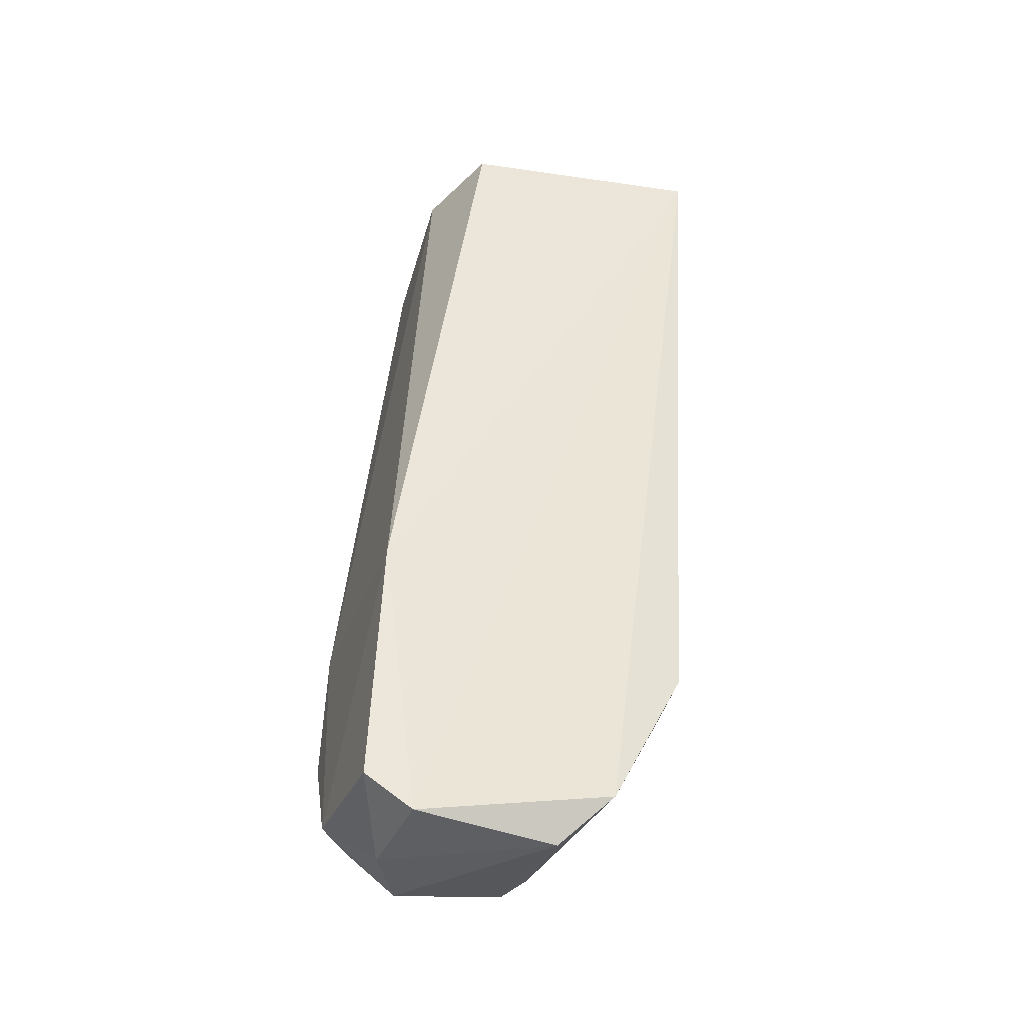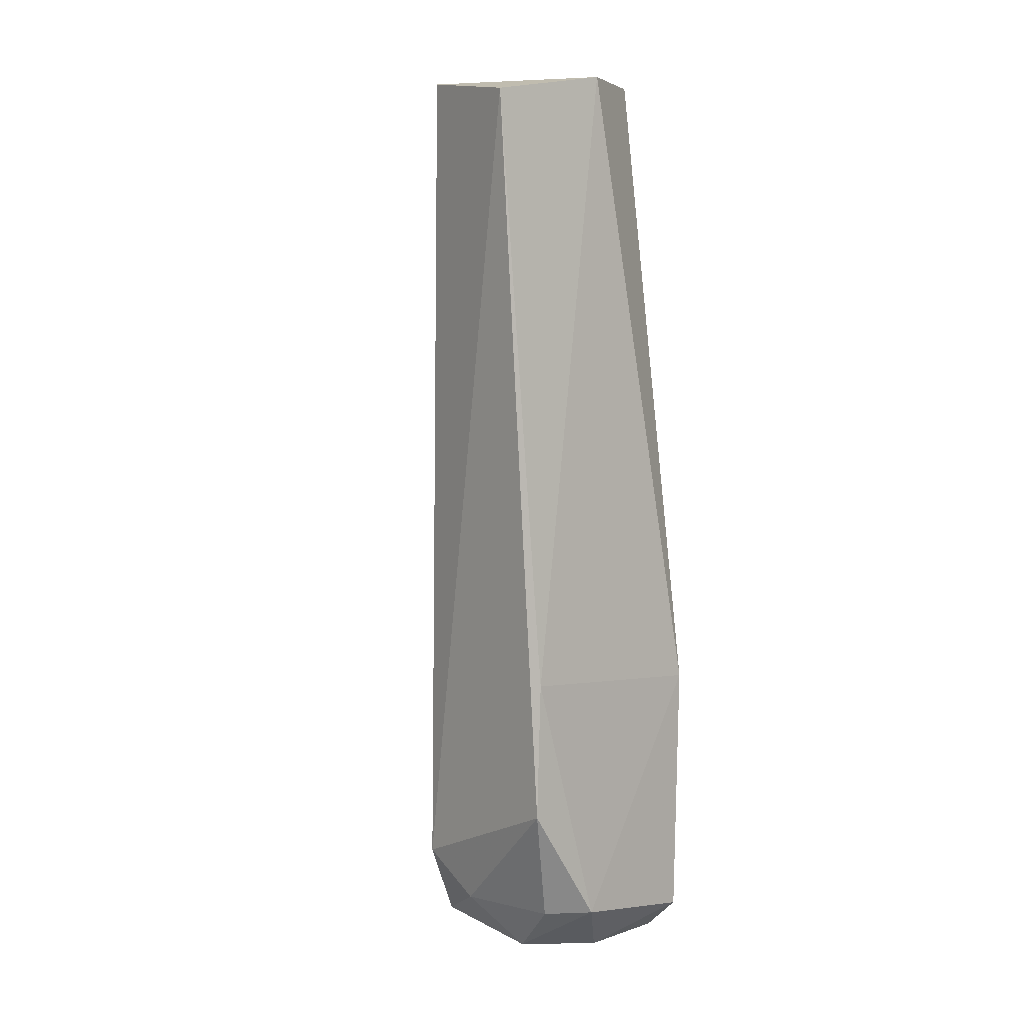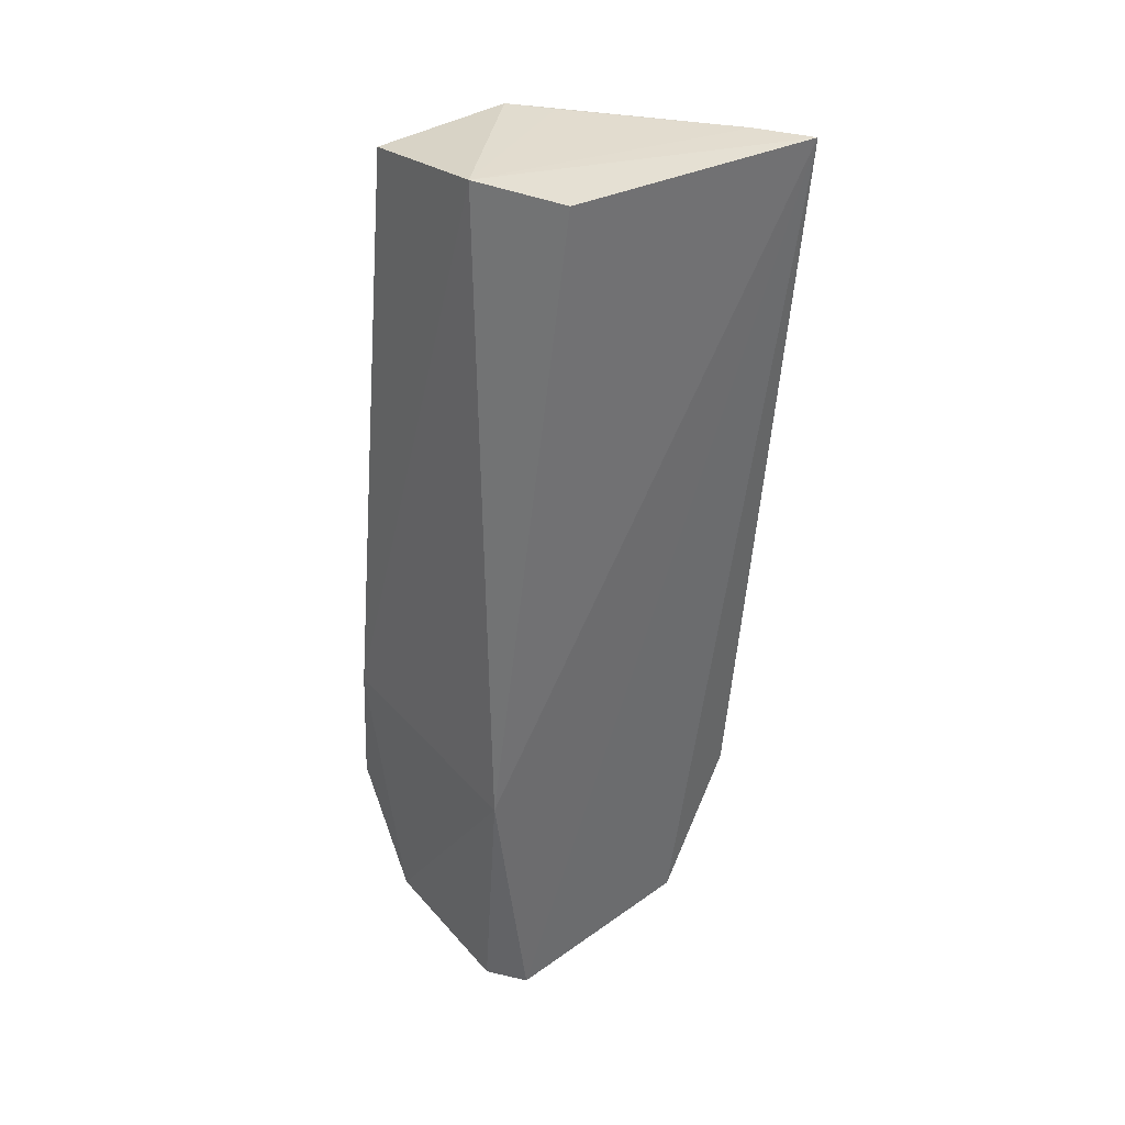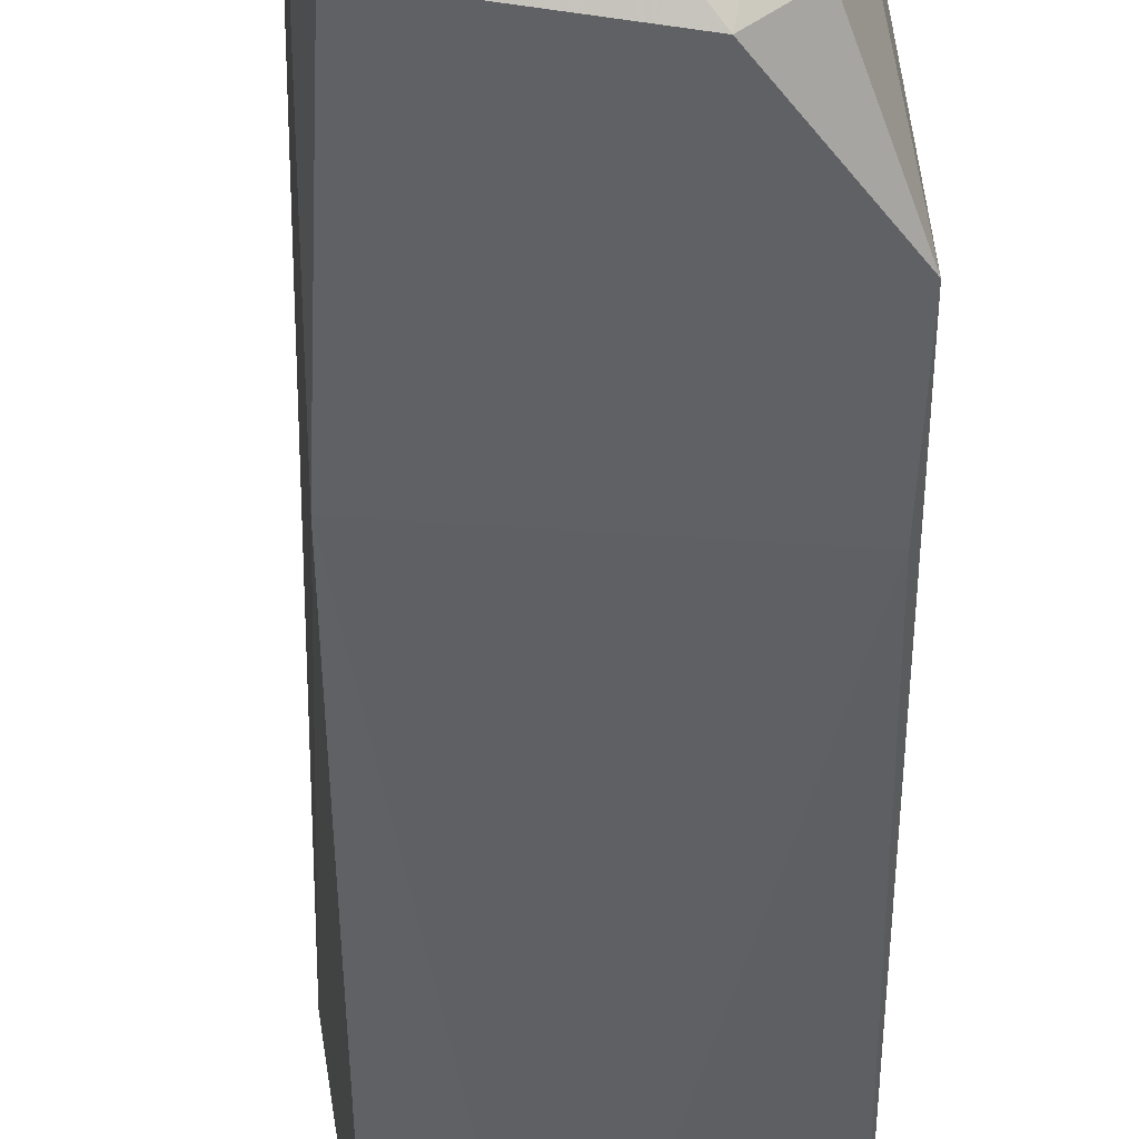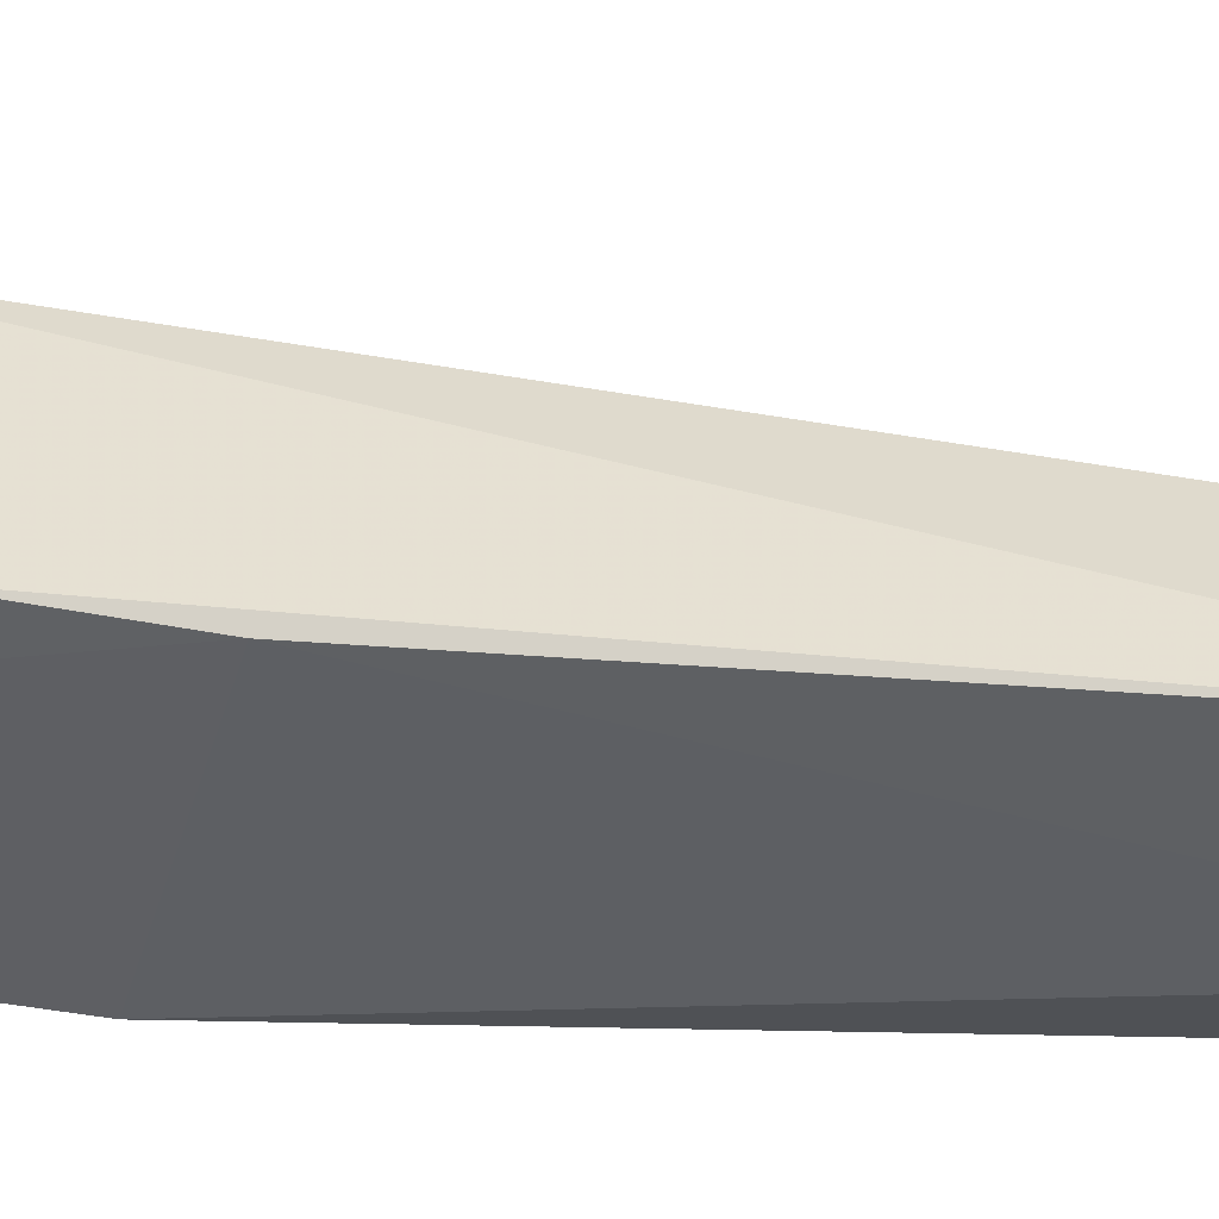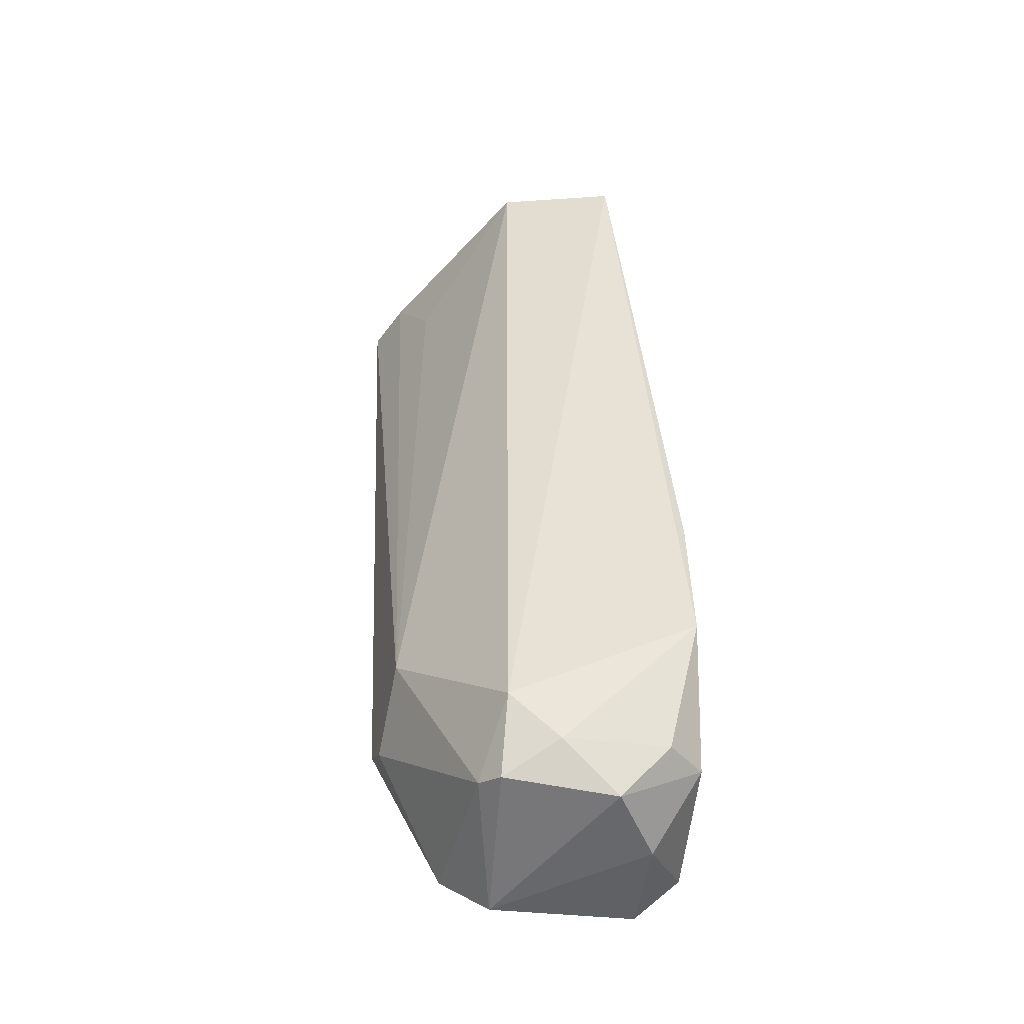
<metadata>
{"format":"obj","ext":"obj","renderer":"f3d","projection":"perspective","resolution":1024,"background":"white","views":[{"elev":-41.3,"azim":-108.6,"up":"+Y"},{"elev":5.3,"azim":133.4,"up":"+Y"},{"elev":37.7,"azim":-128.4,"up":"+Y"},{"elev":-47.9,"azim":0.8,"up":"+Z"},{"elev":-43.3,"azim":79.0,"up":"+Z"},{"elev":-46.4,"azim":86.2,"up":"+Y"}]}
</metadata>
<code>
v -0.05315 -0.0572 0.02093
v -0.03968 -0.1013 0.01234
v -0.04039 -0.05768 0.01244
v -0.04647 -0.05728 0.005864
v -0.05069 -0.1067 0.00515
v -0.03838 -0.09749 0.002908
v -0.05039 -0.05728 0.01936
v -0.05129 -0.09652 0.01914
v -0.05123 -0.05729 0.007846
v -0.03882 -0.05863 0.006054
v -0.05086 -0.09141 0.003104
v -0.04139 -0.1061 0.006797
v -0.04258 -0.05758 0.01385
v -0.04583 -0.09462 0.01802
v -0.05148 -0.1044 0.01519
v -0.03875 -0.09038 0.003
v -0.05007 -0.1048 0.002791
v -0.04013 -0.1036 0.009681
v -0.04719 -0.06221 0.01748
v -0.04266 -0.1046 0.01361
v -0.0453 -0.1065 0.004823
v -0.04247 -0.1035 0.002563
v -0.04055 -0.1036 0.004314
v -0.0495 -0.0977 0.01871
v -0.04144 -0.1052 0.01255
v -0.05006 -0.1069 0.01263
f 7 4 1
f 9 1 4
f 10 3 2
f 10 2 6
f 10 4 3
f 11 9 4
f 11 5 1
f 11 1 9
f 13 7 3
f 13 3 4
f 13 4 7
f 14 2 3
f 14 7 1
f 15 8 1
f 15 1 5
f 16 10 6
f 16 4 10
f 16 11 4
f 17 5 11
f 18 6 2
f 19 14 3
f 19 3 7
f 19 7 14
f 20 2 14
f 21 5 17
f 22 16 6
f 22 21 17
f 22 12 21
f 22 17 11
f 22 11 16
f 23 18 12
f 23 6 18
f 23 22 6
f 23 12 22
f 24 20 14
f 24 8 15
f 24 15 20
f 24 14 1
f 24 1 8
f 25 18 2
f 25 2 20
f 25 12 18
f 26 21 12
f 26 5 21
f 26 12 25
f 26 15 5
f 26 25 20
f 26 20 15

</code>
